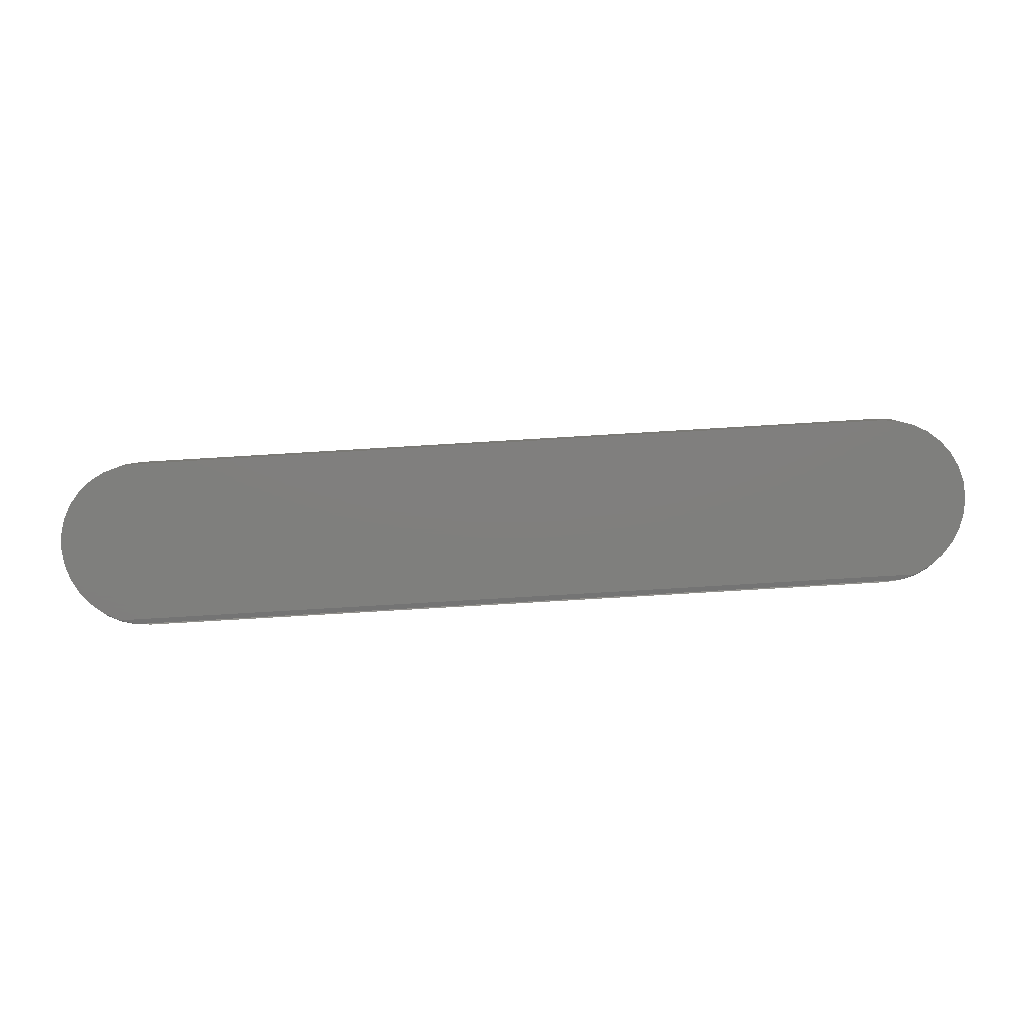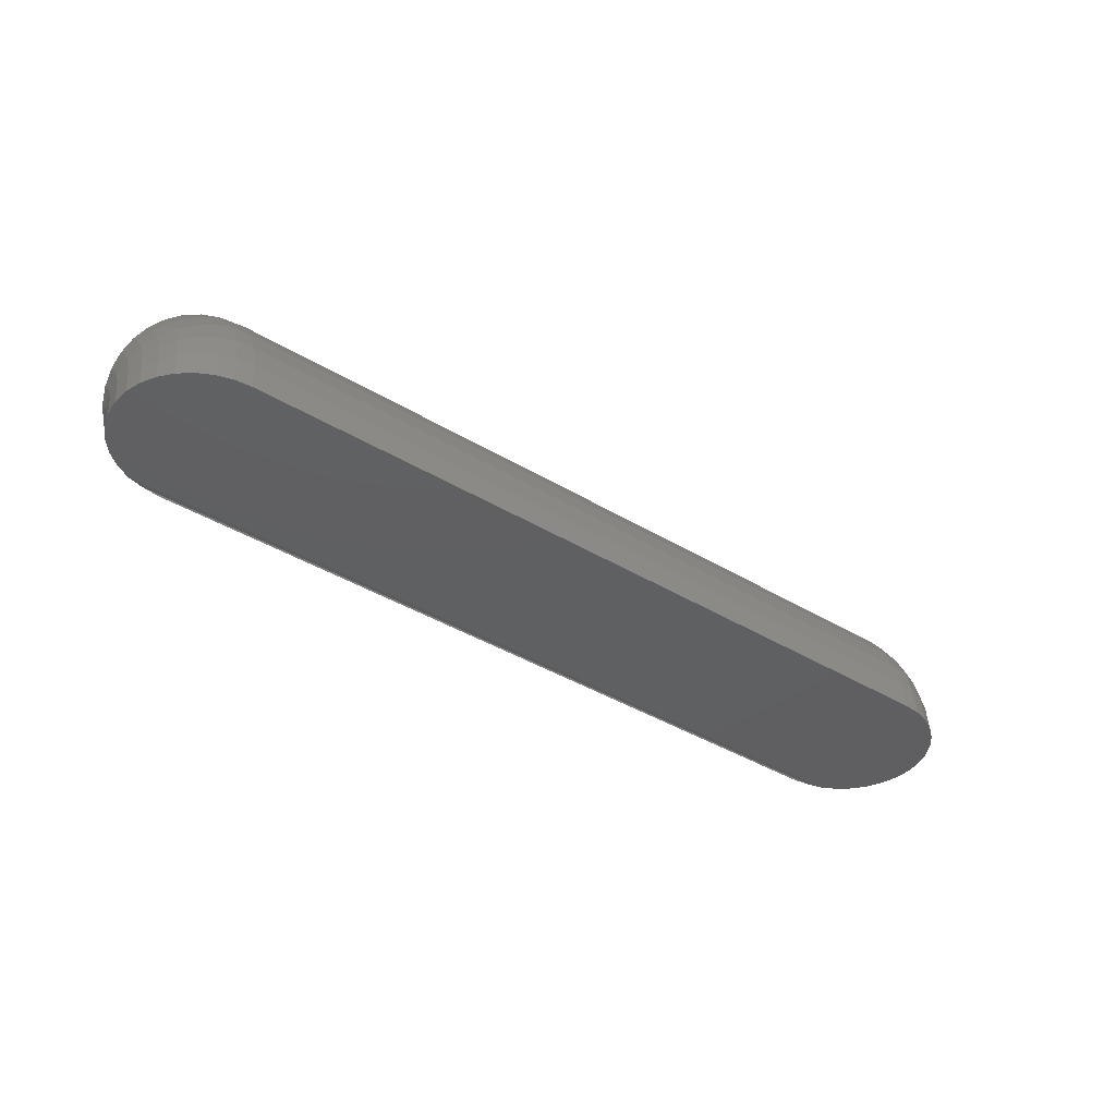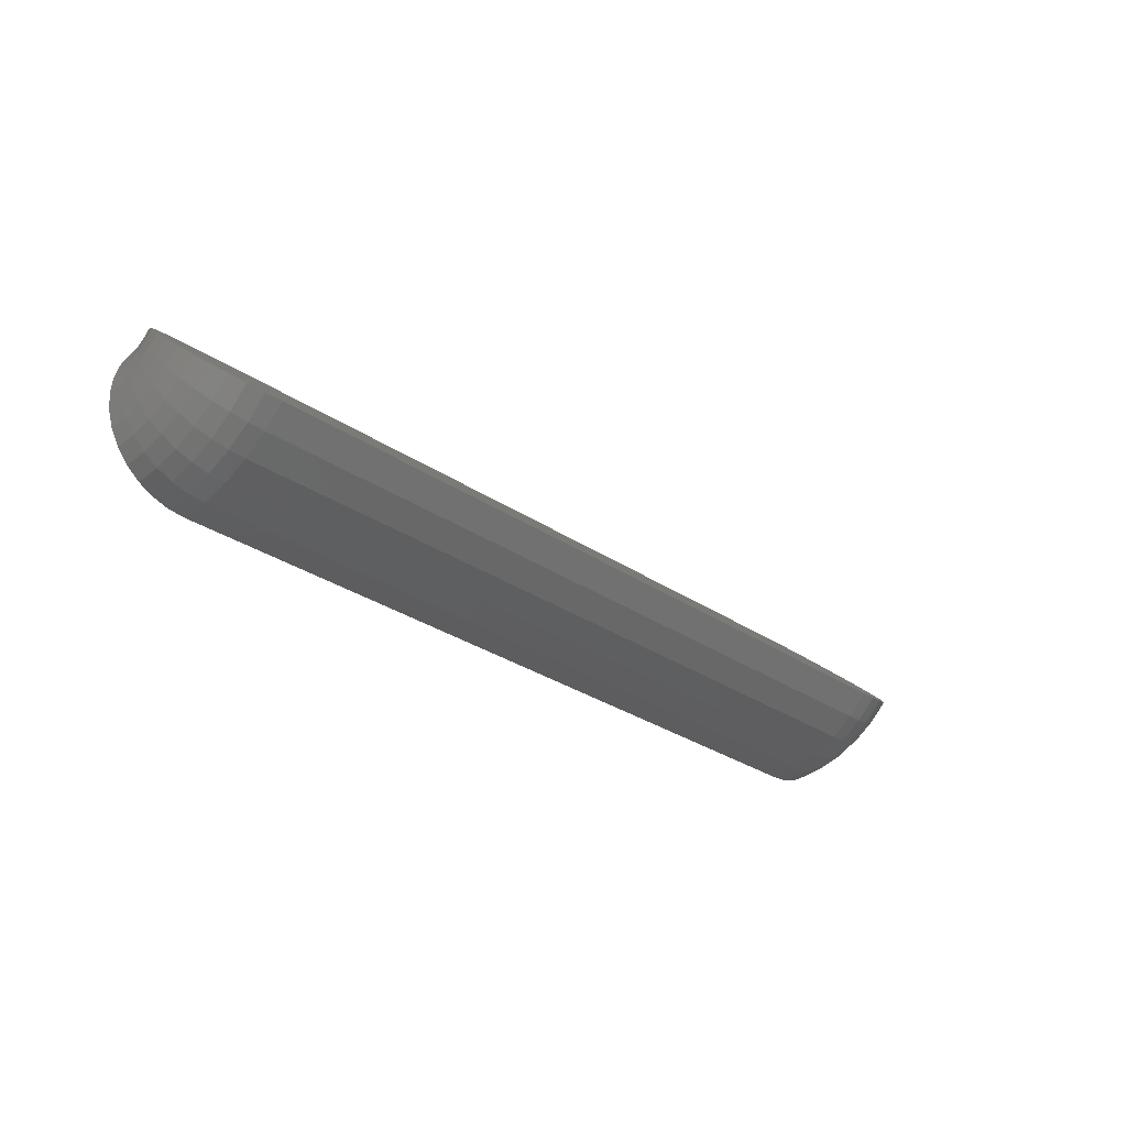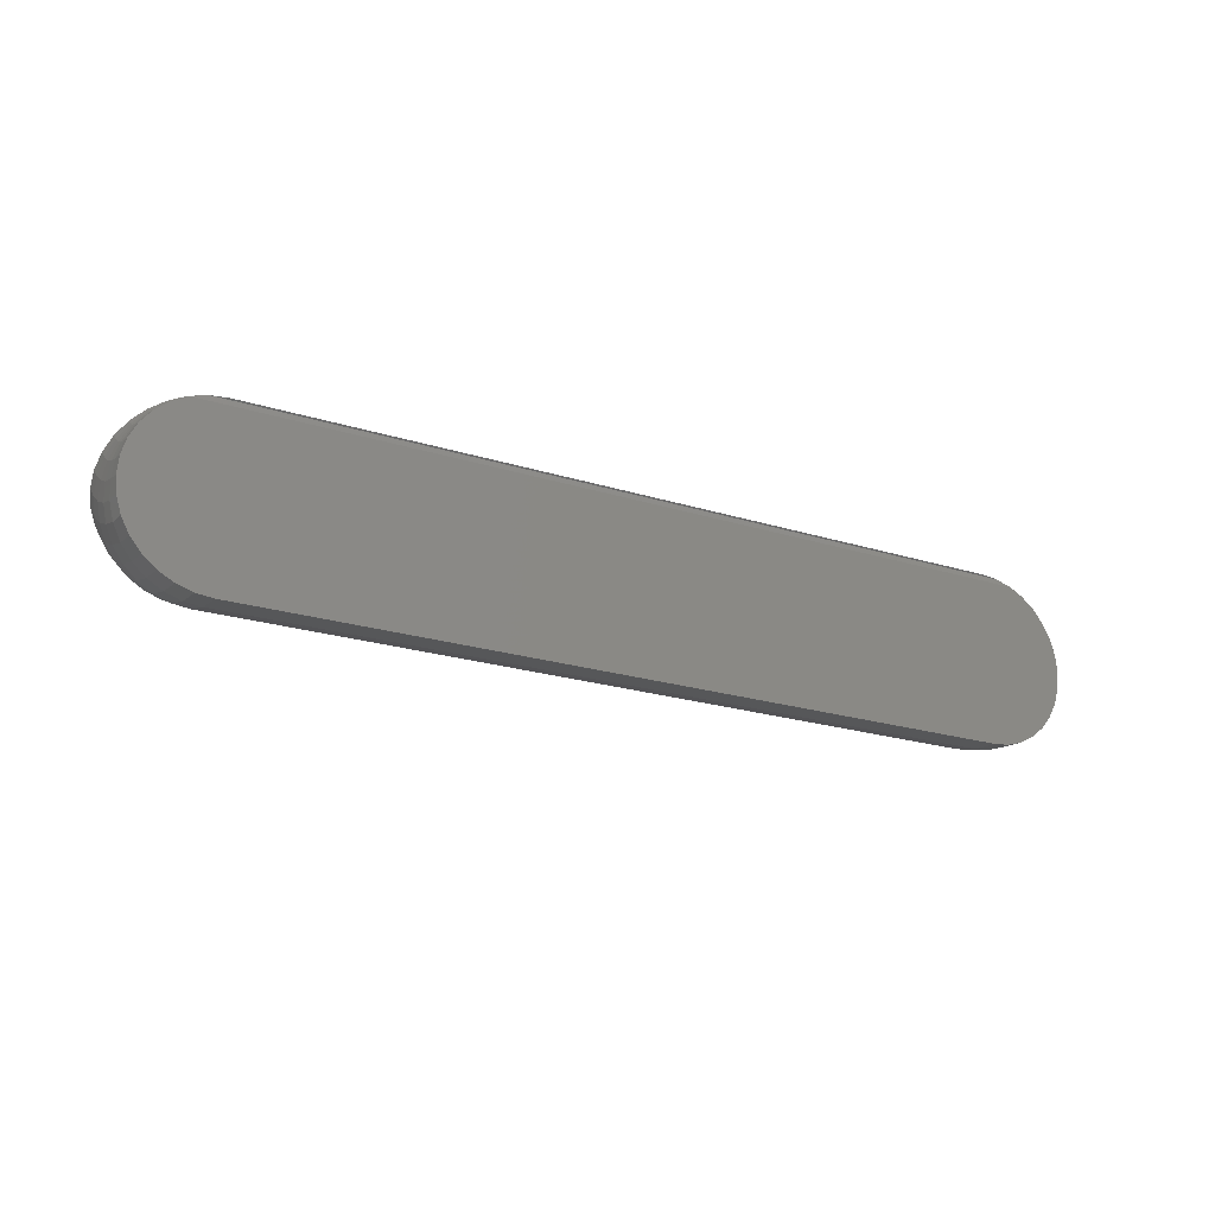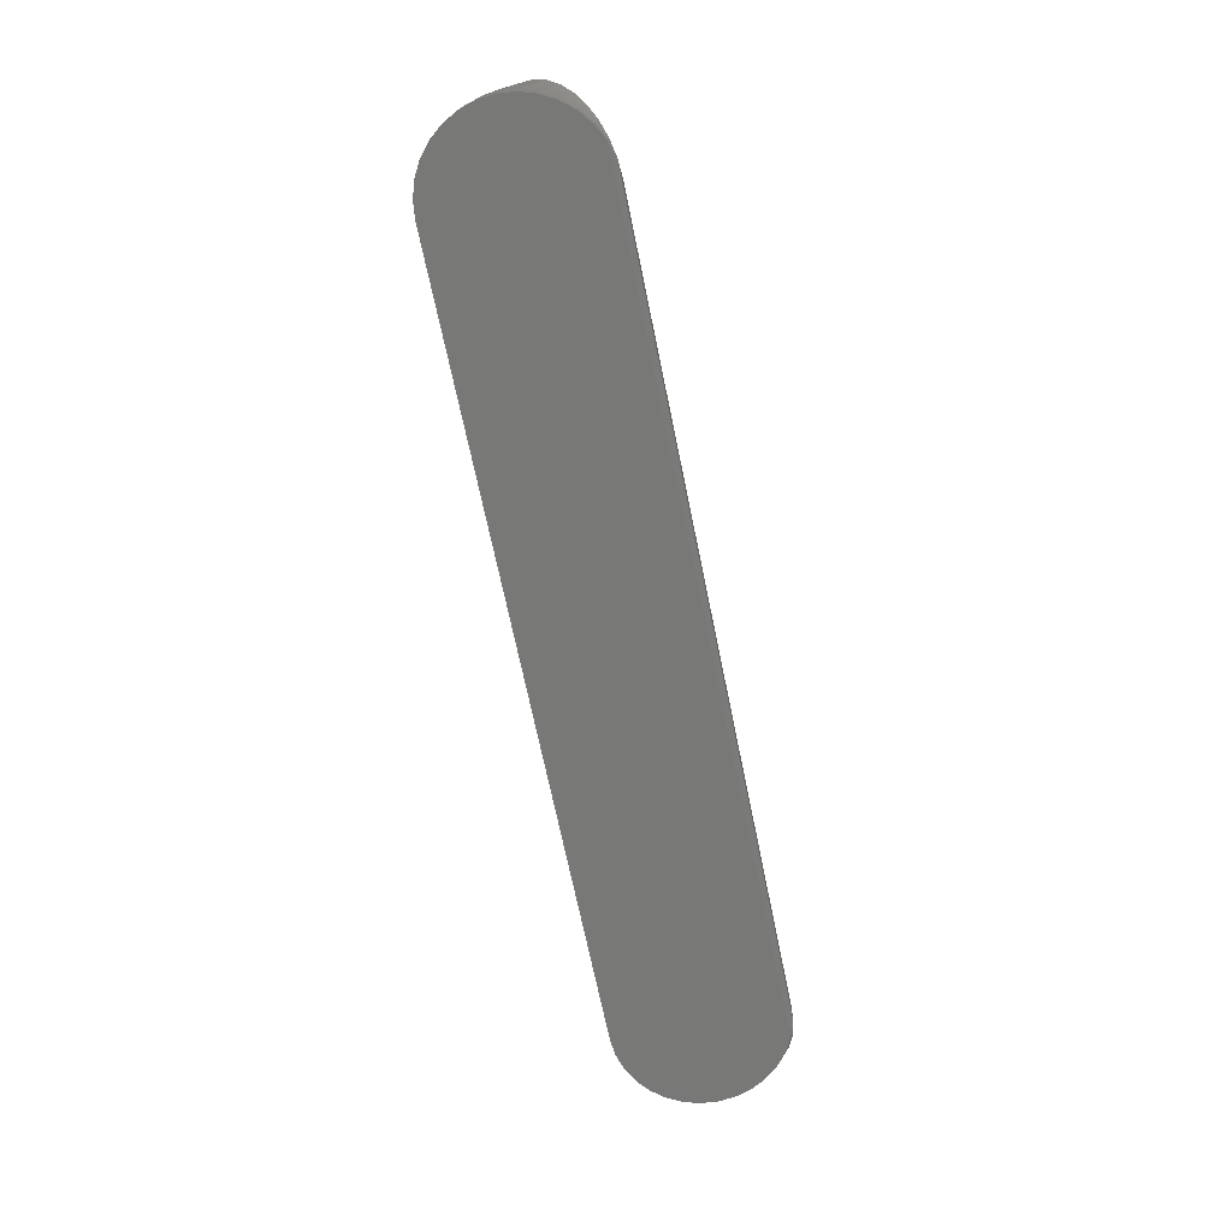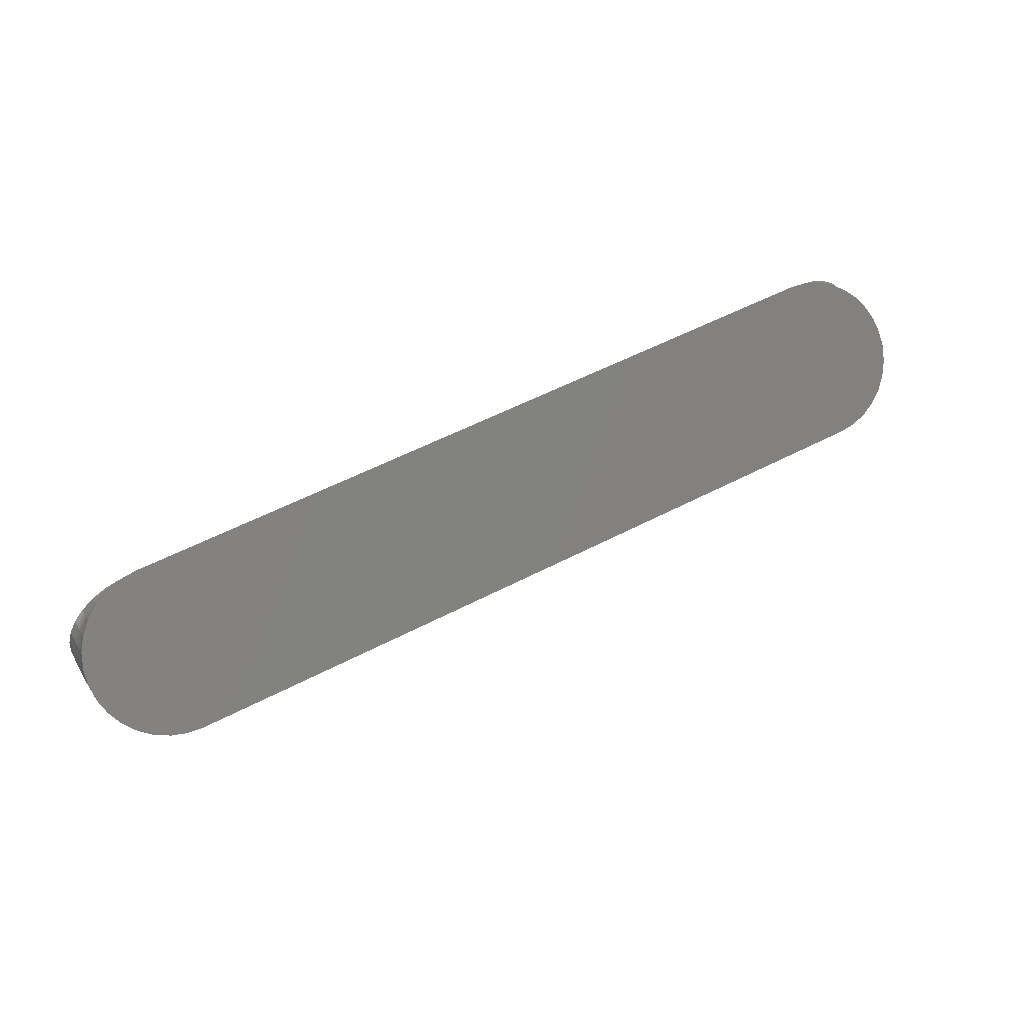
<metadata>
{"format":"stl","ext":"stl","renderer":"f3d","projection":"perspective","resolution":1024,"background":"white","views":[{"elev":-79.1,"azim":3.4,"up":"+Z"},{"elev":-40.2,"azim":-36.7,"up":"+Z"},{"elev":-29.9,"azim":-44.7,"up":"+Y"},{"elev":-20.5,"azim":149.9,"up":"+Y"},{"elev":-70.6,"azim":101.7,"up":"+Z"},{"elev":54.8,"azim":-28.9,"up":"+Y"}]}
</metadata>
<code>
# stl→obj: 178 verts, 352 faces
v -0.08684 0.06546 0
v -0.6676 0.06465 0.0009019
v -0.07452 0.06465 0.0009019
v -0.6553 0.06546 0
v -0.6553 -0.01906 0.09387
v -0.07452 -0.01825 0.09297
v -0.6676 -0.01825 0.09297
v -0.08684 -0.01906 0.09387
v -0.6794 0.06224 0.003573
v -0.06267 0.06224 0.003573
v -0.6904 0.05834 0.00791
v -0.05175 0.05834 0.00791
v -0.6999 0.05308 0.01375
v -0.04218 0.05308 0.01375
v -0.7078 0.04668 0.02086
v -0.03433 0.04668 0.02086
v -0.03433 -0.0002792 0.07301
v -0.6999 -0.006683 0.08012
v -0.04218 -0.006683 0.08012
v -0.6904 -0.01194 0.08596
v -0.05175 -0.01194 0.08596
v -0.6794 -0.01584 0.0903
v -0.06267 -0.01584 0.0903
v -0.02849 0.03937 0.02897
v -0.7136 0.03937 0.02897
v -0.0249 0.03144 0.03778
v -0.7172 0.03144 0.03778
v -0.02368 0.0232 0.04694
v -0.7184 0.0232 0.04694
v -0.0249 0.01495 0.05609
v -0.7172 0.01495 0.05609
v -0.02849 0.007027 0.0649
v -0.7136 0.007027 0.0649
v -0.7078 -0.0002792 0.07301
v -0.6676 -0.05964 -1.532e-17
v -0.07452 -0.05964 -1.532e-17
v -0.6553 -0.06086 0
v -0.08684 -0.06086 0
v -0.6794 0.06065 -5.887e-19
v -0.06267 0.06065 -5.887e-19
v -0.6904 0.05482 -1.303e-18
v -0.05175 0.05482 -1.303e-18
v -0.6999 0.04696 -2.265e-18
v -0.04218 0.04696 -2.265e-18
v -0.7078 0.03739 -3.437e-18
v -0.03433 0.03739 -3.437e-18
v -0.04218 -0.04236 -1.32e-17
v -0.6999 -0.04236 -1.32e-17
v -0.03433 -0.03279 -1.203e-17
v -0.6904 -0.05021 -1.417e-17
v -0.05175 -0.05021 -1.417e-17
v -0.6794 -0.05605 -1.488e-17
v -0.06267 -0.05605 -1.488e-17
v -0.7078 -0.03279 -1.203e-17
v -0.7136 -0.02187 -1.069e-17
v -0.02849 -0.02187 -1.069e-17
v -0.7172 -0.01002 -9.243e-18
v -0.0249 -0.01002 -9.243e-18
v -0.7184 0.002303 -7.734e-18
v -0.02368 0.002303 -7.734e-18
v -0.7172 0.01462 -6.225e-18
v -0.0249 0.01462 -6.225e-18
v -0.7136 0.02647 -4.775e-18
v -0.02849 0.02647 -4.775e-18
v -0.6794 0.06092 0.001581
v -0.6904 0.05541 0.0035
v -0.6553 -0.03353 0.07846
v -0.6676 -0.03258 0.07771
v -0.6794 -0.02976 0.07547
v -0.6904 -0.02519 0.07185
v -0.6999 -0.01904 0.06697
v -0.7078 -0.01153 0.06103
v -0.7136 -0.002977 0.05424
v -0.7172 0.006308 0.04688
v -0.7184 0.01596 0.03923
v -0.7172 0.02562 0.03158
v -0.7136 0.03491 0.02422
v -0.7078 0.04346 0.01744
v -0.6999 0.05096 0.01149
v -0.6904 0.05712 0.006612
v -0.6553 -0.05909 0.02107
v -0.6676 -0.05789 0.02086
v -0.6794 -0.05435 0.02026
v -0.6904 -0.04859 0.01929
v -0.6999 -0.04085 0.01798
v -0.7078 -0.03141 0.01638
v -0.7136 -0.02064 0.01456
v -0.7172 -0.008962 0.01259
v -0.7184 0.003187 0.01053
v -0.7172 0.01534 0.008478
v -0.7136 0.02702 0.006502
v -0.7078 0.03778 0.004681
v -0.6999 0.04722 0.003085
v -0.6904 0.05497 0.001775
v -0.6553 -0.05383 0.04154
v -0.6676 -0.05268 0.04114
v -0.6794 -0.04929 0.03996
v -0.6904 -0.04378 0.03804
v -0.6999 -0.03636 0.03546
v -0.7078 -0.02732 0.03231
v -0.7136 -0.01701 0.02872
v -0.7172 -0.00582 0.02482
v -0.7184 0.005816 0.02077
v -0.7172 0.01745 0.01672
v -0.7136 0.02864 0.01282
v -0.7078 0.03895 0.009231
v -0.6999 0.04799 0.006084
v -0.6553 -0.04523 0.06085
v -0.6676 -0.04417 0.06027
v -0.6794 -0.04102 0.05854
v -0.6904 -0.0359 0.05573
v -0.6999 -0.02902 0.05194
v -0.7078 -0.02063 0.04733
v -0.7136 -0.01107 0.04207
v -0.7172 -0.0006826 0.03636
v -0.7184 0.01011 0.03043
v -0.7172 0.02091 0.02449
v -0.7136 0.03129 0.01878
v -0.7078 0.04086 0.01352
v -0.6999 0.04925 0.008912
v -0.6904 0.05613 0.005128
v -0.05175 0.05497 0.001775
v -0.06267 0.06092 0.001581
v -0.05175 0.05613 0.005128
v -0.08684 -0.03353 0.07846
v -0.07452 -0.03258 0.07771
v -0.06267 -0.02976 0.07547
v -0.05175 -0.02519 0.07185
v -0.04218 -0.01904 0.06697
v -0.03433 -0.01153 0.06103
v -0.02849 -0.002977 0.05424
v -0.0249 0.006308 0.04688
v -0.02368 0.01596 0.03923
v -0.0249 0.02562 0.03158
v -0.02849 0.03491 0.02422
v -0.03433 0.04346 0.01744
v -0.04218 0.05096 0.01149
v -0.05175 0.05712 0.006612
v -0.08684 -0.05909 0.02107
v -0.07452 -0.05789 0.02086
v -0.06267 -0.05435 0.02026
v -0.05175 -0.04859 0.01929
v -0.04218 -0.04085 0.01798
v -0.03433 -0.03141 0.01638
v -0.02849 -0.02064 0.01456
v -0.0249 -0.008962 0.01259
v -0.02368 0.003187 0.01053
v -0.0249 0.01534 0.008478
v -0.02849 0.02702 0.006502
v -0.03433 0.03778 0.004681
v -0.04218 0.04722 0.003085
v -0.08684 -0.05383 0.04154
v -0.07452 -0.05268 0.04114
v -0.06267 -0.04929 0.03996
v -0.05175 -0.04378 0.03804
v -0.04218 -0.03636 0.03546
v -0.03433 -0.02732 0.03231
v -0.02849 -0.01701 0.02872
v -0.0249 -0.00582 0.02482
v -0.02368 0.005816 0.02077
v -0.0249 0.01745 0.01672
v -0.02849 0.02864 0.01282
v -0.03433 0.03895 0.009231
v -0.04218 0.04799 0.006084
v -0.05175 0.05541 0.0035
v -0.08684 -0.04523 0.06085
v -0.07452 -0.04417 0.06027
v -0.06267 -0.04102 0.05854
v -0.05175 -0.0359 0.05573
v -0.04218 -0.02902 0.05194
v -0.03433 -0.02063 0.04733
v -0.02849 -0.01107 0.04207
v -0.0249 -0.0006826 0.03636
v -0.02368 0.01011 0.03043
v -0.0249 0.02091 0.02449
v -0.02849 0.03129 0.01878
v -0.03433 0.04086 0.01352
v -0.04218 0.04925 0.008912
f 1 2 3
f 1 4 2
f 5 6 7
f 5 8 6
f 3 2 9
f 3 9 10
f 10 9 11
f 10 11 12
f 12 11 13
f 12 13 14
f 14 13 15
f 14 15 16
f 17 18 19
f 19 18 20
f 19 20 21
f 21 20 22
f 21 22 23
f 23 22 7
f 23 7 6
f 16 15 24
f 24 15 25
f 24 25 26
f 26 25 27
f 26 27 28
f 28 27 29
f 28 29 30
f 30 29 31
f 30 31 32
f 32 31 33
f 32 33 17
f 17 33 34
f 17 34 18
f 3 2 1
f 2 4 1
f 35 36 37
f 36 38 37
f 39 2 3
f 40 39 3
f 41 39 40
f 42 41 40
f 43 41 42
f 44 43 42
f 45 43 44
f 46 45 44
f 47 48 49
f 50 48 47
f 51 50 47
f 52 50 51
f 53 52 51
f 35 52 53
f 36 35 53
f 48 54 49
f 49 54 55
f 49 55 56
f 56 55 57
f 56 57 58
f 58 57 59
f 58 59 60
f 60 59 61
f 60 61 62
f 62 61 63
f 62 63 64
f 64 63 45
f 64 45 46
f 65 2 39
f 65 39 41
f 9 2 65
f 9 65 66
f 67 5 68
f 68 5 7
f 68 7 69
f 69 7 22
f 69 22 70
f 70 22 20
f 70 20 71
f 71 20 18
f 71 18 72
f 72 18 34
f 72 34 73
f 73 34 33
f 73 33 74
f 74 33 31
f 74 31 75
f 75 31 29
f 75 29 76
f 76 29 27
f 76 27 77
f 77 27 25
f 77 25 78
f 78 25 15
f 78 15 79
f 79 15 13
f 79 13 80
f 80 13 11
f 80 11 9
f 37 81 35
f 35 81 82
f 35 82 52
f 52 82 83
f 52 83 50
f 50 83 84
f 50 84 48
f 48 84 85
f 48 85 54
f 54 85 86
f 54 86 55
f 55 86 87
f 55 87 57
f 57 87 88
f 57 88 59
f 59 88 89
f 59 89 61
f 61 89 90
f 61 90 63
f 63 90 91
f 63 91 45
f 45 91 92
f 45 92 43
f 43 92 93
f 43 93 41
f 41 93 94
f 41 94 65
f 81 95 82
f 82 95 96
f 82 96 83
f 83 96 97
f 83 97 84
f 84 97 98
f 84 98 85
f 85 98 99
f 85 99 86
f 86 99 100
f 86 100 87
f 87 100 101
f 87 101 88
f 88 101 102
f 88 102 89
f 89 102 103
f 89 103 90
f 90 103 104
f 90 104 91
f 91 104 105
f 91 105 92
f 92 105 106
f 92 106 93
f 93 106 107
f 93 107 94
f 94 107 66
f 94 66 65
f 95 108 96
f 96 108 109
f 96 109 97
f 97 109 110
f 97 110 98
f 98 110 111
f 98 111 99
f 99 111 112
f 99 112 100
f 100 112 113
f 100 113 101
f 101 113 114
f 101 114 102
f 102 114 115
f 102 115 103
f 103 115 116
f 103 116 104
f 104 116 117
f 104 117 105
f 105 117 118
f 105 118 106
f 106 118 119
f 106 119 107
f 107 119 120
f 107 120 66
f 66 120 121
f 66 121 9
f 108 67 109
f 109 67 68
f 109 68 110
f 110 68 69
f 110 69 111
f 111 69 70
f 111 70 112
f 112 70 71
f 112 71 113
f 113 71 72
f 113 72 114
f 114 72 73
f 114 73 115
f 115 73 74
f 115 74 116
f 116 74 75
f 116 75 117
f 117 75 76
f 117 76 118
f 118 76 77
f 118 77 119
f 119 77 78
f 119 78 120
f 120 78 79
f 120 79 121
f 121 79 80
f 121 80 9
f 122 40 123
f 123 40 3
f 124 123 10
f 10 123 3
f 8 125 6
f 6 125 126
f 6 126 23
f 23 126 127
f 23 127 21
f 21 127 128
f 21 128 19
f 19 128 129
f 19 129 17
f 17 129 130
f 17 130 32
f 32 130 131
f 32 131 30
f 30 131 132
f 30 132 28
f 28 132 133
f 28 133 26
f 26 133 134
f 26 134 24
f 24 134 135
f 24 135 16
f 16 135 136
f 16 136 14
f 14 136 137
f 14 137 12
f 12 137 138
f 12 138 10
f 139 38 140
f 140 38 36
f 140 36 141
f 141 36 53
f 141 53 142
f 142 53 51
f 142 51 143
f 143 51 47
f 143 47 144
f 144 47 49
f 144 49 145
f 145 49 56
f 145 56 146
f 146 56 58
f 146 58 147
f 147 58 60
f 147 60 148
f 148 60 62
f 148 62 149
f 149 62 64
f 149 64 150
f 150 64 46
f 150 46 151
f 151 46 44
f 151 44 122
f 122 44 42
f 122 42 40
f 152 139 153
f 153 139 140
f 153 140 154
f 154 140 141
f 154 141 155
f 155 141 142
f 155 142 156
f 156 142 143
f 156 143 157
f 157 143 144
f 157 144 158
f 158 144 145
f 158 145 159
f 159 145 146
f 159 146 160
f 160 146 147
f 160 147 161
f 161 147 148
f 161 148 162
f 162 148 149
f 162 149 163
f 163 149 150
f 163 150 164
f 164 150 151
f 164 151 165
f 165 151 122
f 165 122 123
f 166 152 167
f 167 152 153
f 167 153 168
f 168 153 154
f 168 154 169
f 169 154 155
f 169 155 170
f 170 155 156
f 170 156 171
f 171 156 157
f 171 157 172
f 172 157 158
f 172 158 173
f 173 158 159
f 173 159 174
f 174 159 160
f 174 160 175
f 175 160 161
f 175 161 176
f 176 161 162
f 176 162 177
f 177 162 163
f 177 163 178
f 178 163 164
f 178 164 124
f 124 164 165
f 124 165 123
f 125 166 126
f 126 166 167
f 126 167 127
f 127 167 168
f 127 168 128
f 128 168 169
f 128 169 129
f 129 169 170
f 129 170 130
f 130 170 171
f 130 171 131
f 131 171 172
f 131 172 132
f 132 172 173
f 132 173 133
f 133 173 174
f 133 174 134
f 134 174 175
f 134 175 135
f 135 175 176
f 135 176 136
f 136 176 177
f 136 177 137
f 137 177 178
f 137 178 138
f 138 178 124
f 138 124 10
f 8 5 125
f 125 5 67
f 125 67 166
f 166 67 108
f 166 108 152
f 152 108 95
f 152 95 139
f 139 95 81
f 139 81 38
f 38 81 37

</code>
